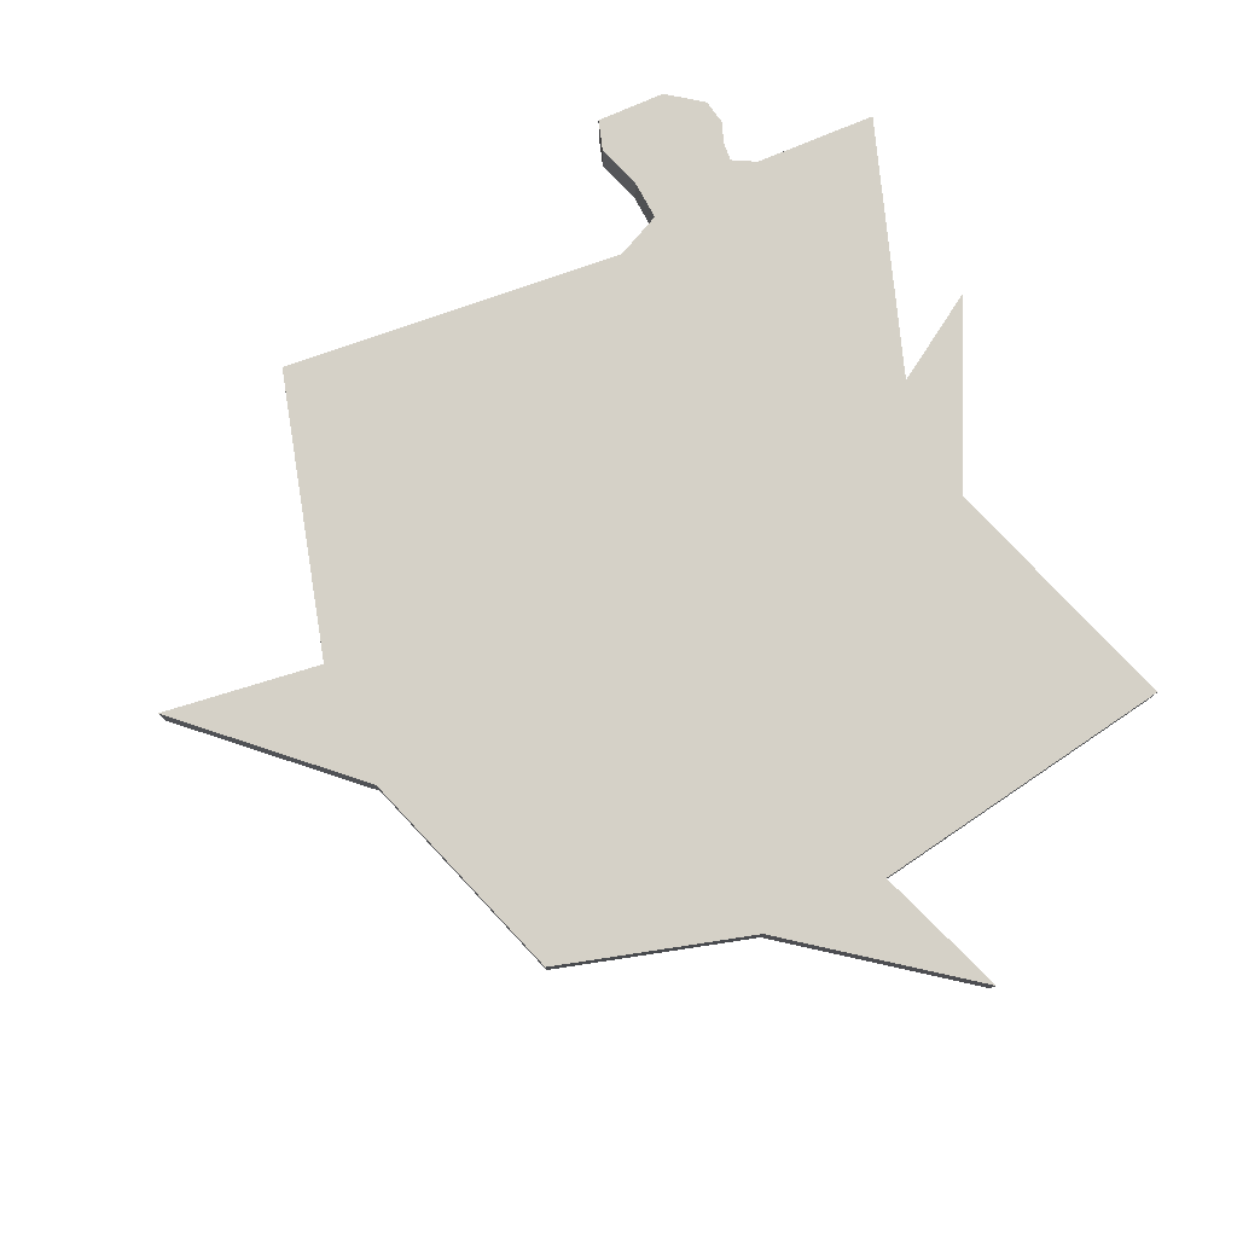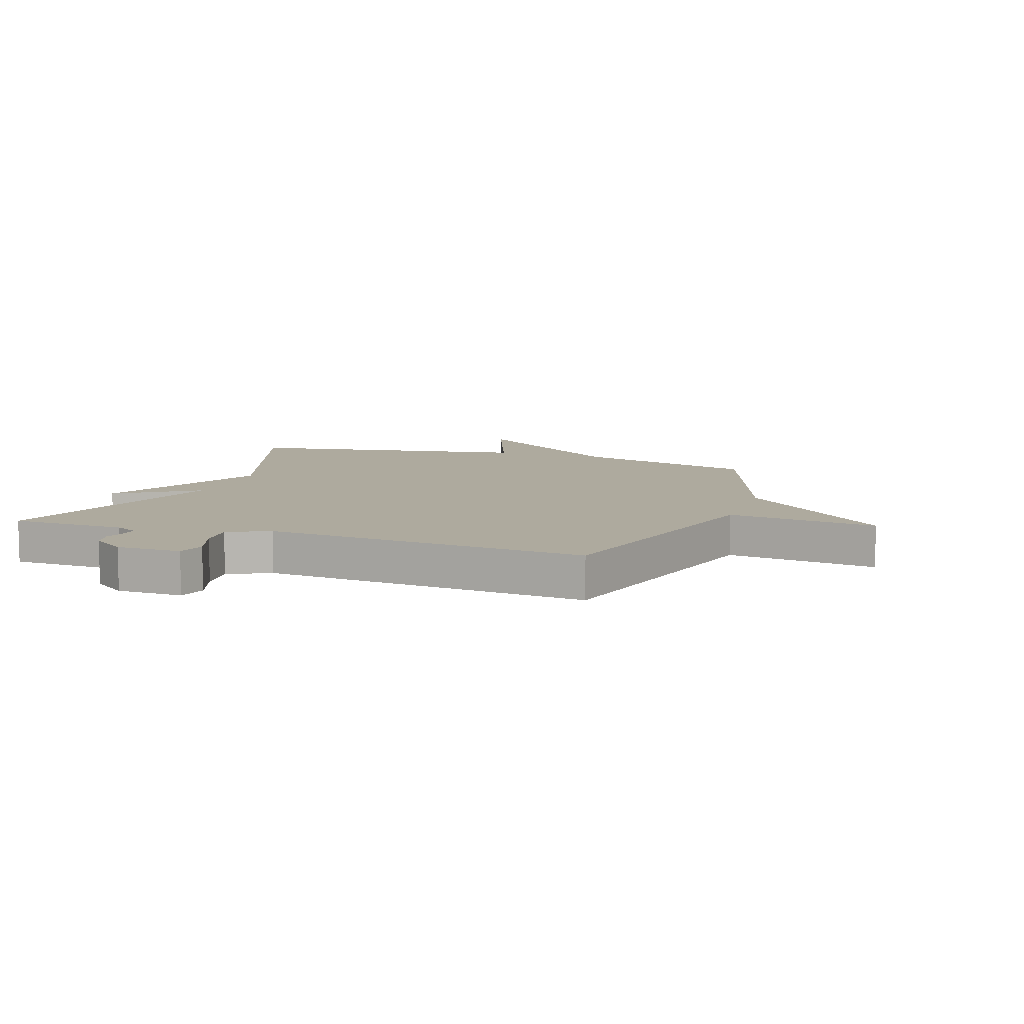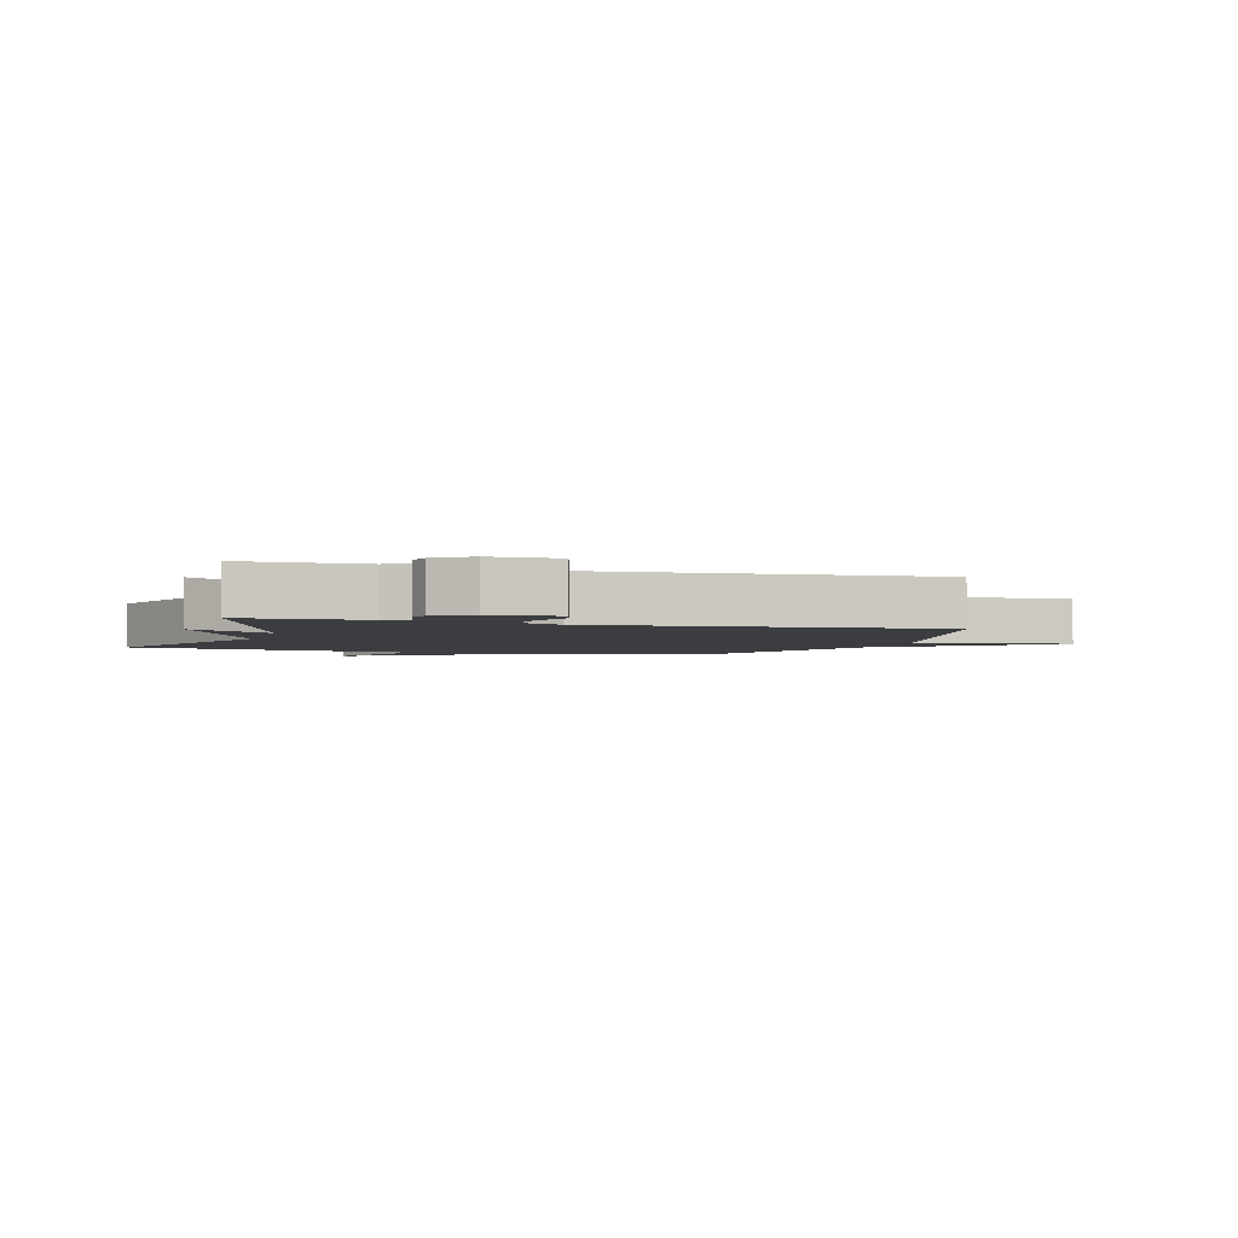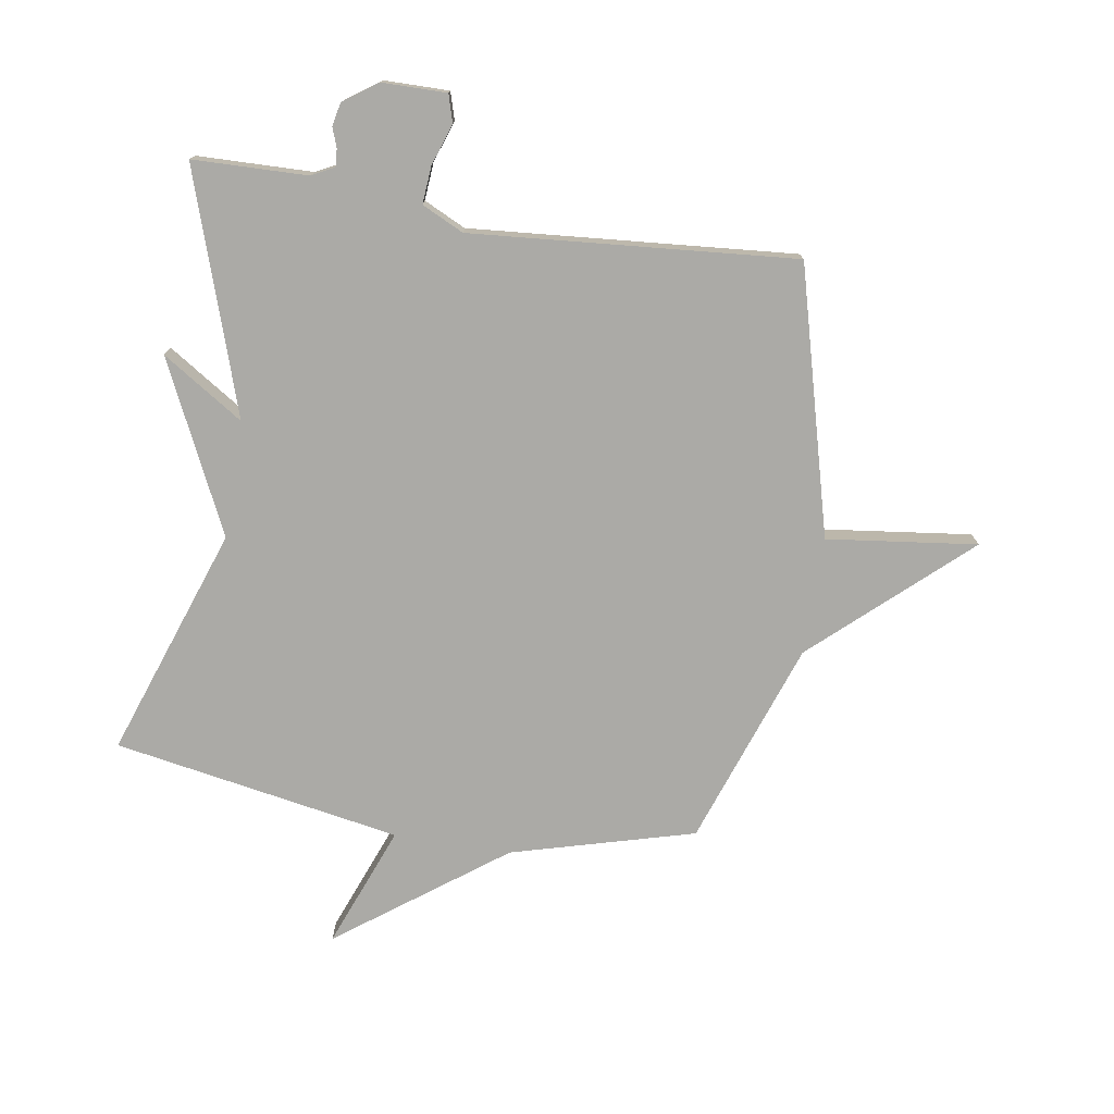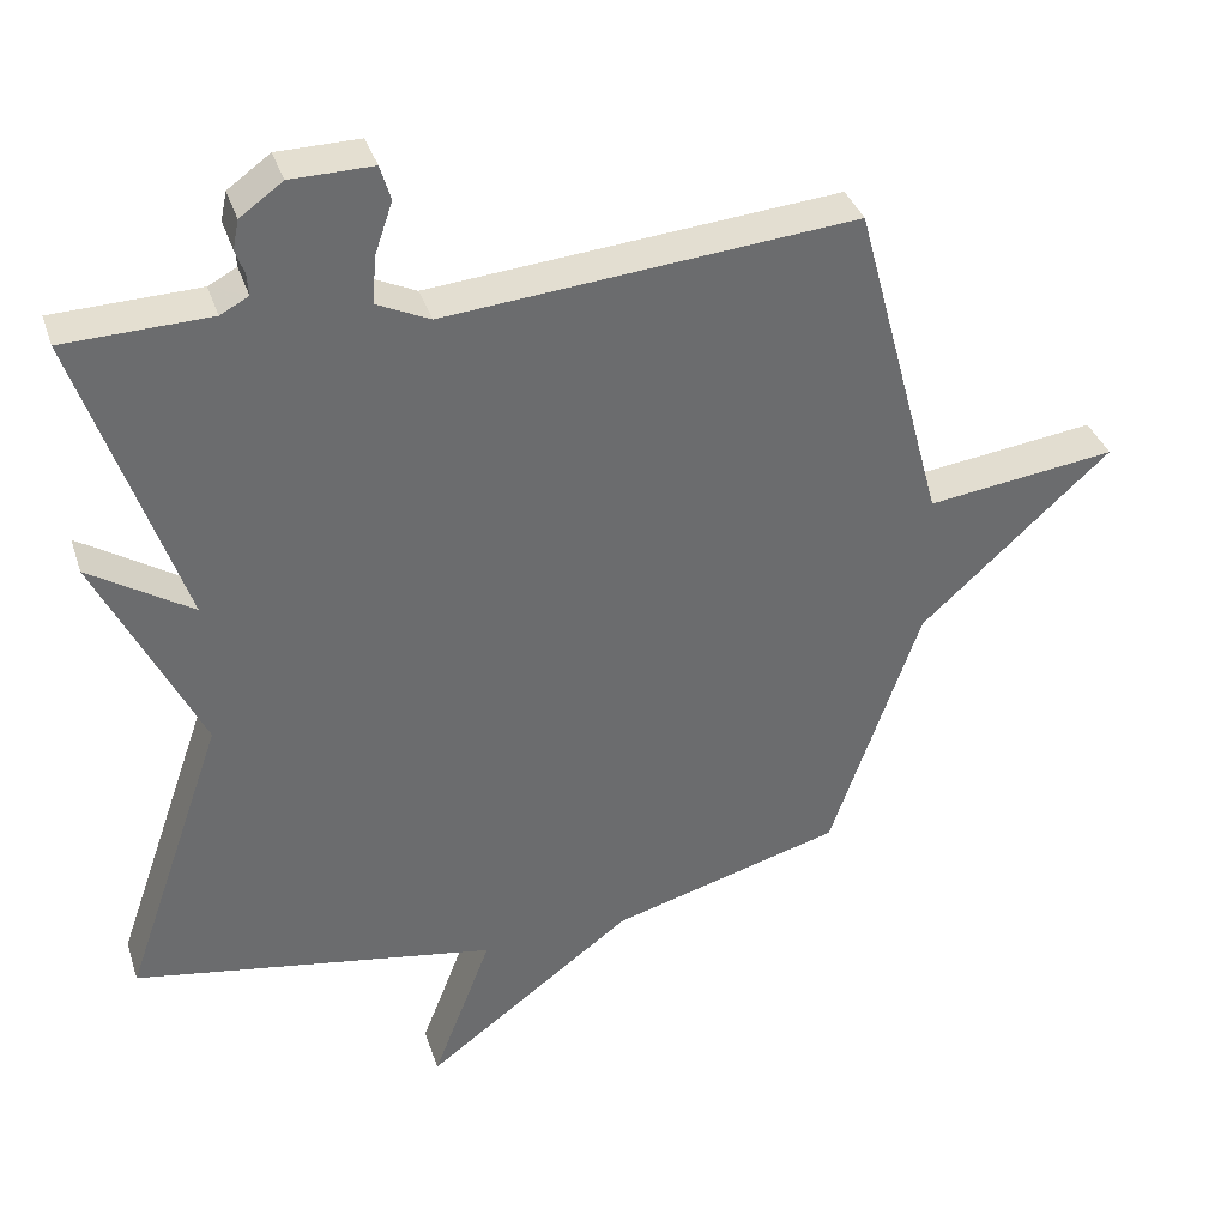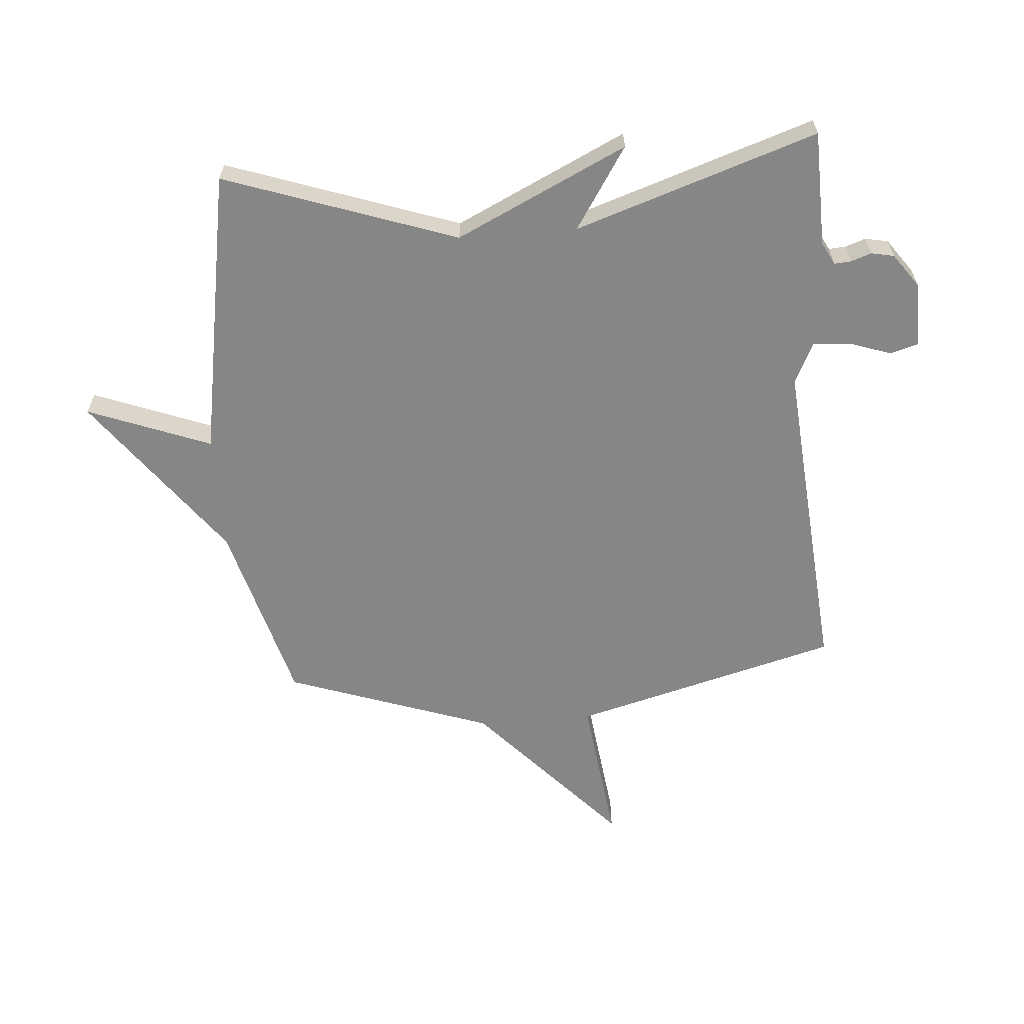
<metadata>
{"format":"obj","ext":"obj","renderer":"f3d","projection":"perspective","resolution":1024,"background":"white","views":[{"elev":78.7,"azim":155.9,"up":"+Y"},{"elev":9.2,"azim":19.0,"up":"+Y"},{"elev":-2.8,"azim":-17.4,"up":"+Y"},{"elev":-75.7,"azim":-9.2,"up":"+Y"},{"elev":36.8,"azim":-17.4,"up":"+Z"},{"elev":-62.0,"azim":-85.5,"up":"+Y"}]}
</metadata>
<code>
v 0.5 0.07 0.5
v 0.621 0.07 0.048
v 0.876 0.07 0.08
v 0.621 0.07 -0.152
v 0.5 0.07 -0.5
v 0.189 0.07 -0.586
v -0.091 0.07 -0.794
v -0.011 0.07 -0.586
v -0.5 0.07 -0.5
v -0.364 0.07 -0.109
v -0.502 0.07 0.18
v -0.364 0.07 0.091
v -0.5 0.07 0.5
v -0.305 0.07 0.505
v -0.267 0.07 0.525
v -0.269 0.07 0.554
v -0.281 0.07 0.588
v -0.273 0.07 0.627
v -0.216 0.07 0.668
v -0.106 0.07 0.669
v -0.092 0.07 0.622
v -0.116 0.07 0.552
v -0.121 0.07 0.488
v -0.05 0.07 0.454
v 0.5 0 0.5
v 0.621 0 0.048
v 0.876 0 0.08
v 0.621 0 -0.152
v 0.5 0 -0.5
v 0.189 0 -0.586
v -0.091 0 -0.794
v -0.011 0 -0.586
v -0.5 0 -0.5
v -0.364 0 -0.109
v -0.502 0 0.18
v -0.364 0 0.091
v -0.5 0 0.5
v -0.305 0 0.505
v -0.267 0 0.525
v -0.269 0 0.554
v -0.281 0 0.588
v -0.273 0 0.627
v -0.216 0 0.668
v -0.106 0 0.669
v -0.092 0 0.622
v -0.116 0 0.552
v -0.121 0 0.488
v -0.05 0 0.454
f 20 21 22
f 19 20 22
f 18 19 22
f 17 18 22
f 16 17 22
f 15 16 22 23
f 14 15 23 24
f 12 13 14 24
f 10 11 12
f 8 9 10
f 24 1 2
f 12 24 2
f 10 12 2
f 8 10 2
f 4 5 6
f 7 8 2
f 6 7 2
f 4 6 2
f 2 3 4
f 46 45 44
f 46 44 43
f 46 43 42
f 46 42 41
f 46 41 40
f 47 46 40 39
f 48 47 39 38
f 48 38 37 36
f 36 35 34
f 34 33 32
f 26 25 48
f 26 48 36
f 26 36 34
f 26 34 32
f 30 29 28
f 26 32 31
f 26 31 30
f 26 30 28
f 28 27 26
f 1 25 26 2
f 2 26 27 3
f 3 27 28 4
f 4 28 29 5
f 5 29 30 6
f 6 30 31 7
f 7 31 32 8
f 8 32 33 9
f 9 33 34 10
f 10 34 35 11
f 11 35 36 12
f 12 36 37 13
f 13 37 38 14
f 14 38 39 15
f 15 39 40 16
f 16 40 41 17
f 17 41 42 18
f 18 42 43 19
f 19 43 44 20
f 20 44 45 21
f 21 45 46 22
f 22 46 47 23
f 23 47 48 24
f 24 48 25 1

</code>
